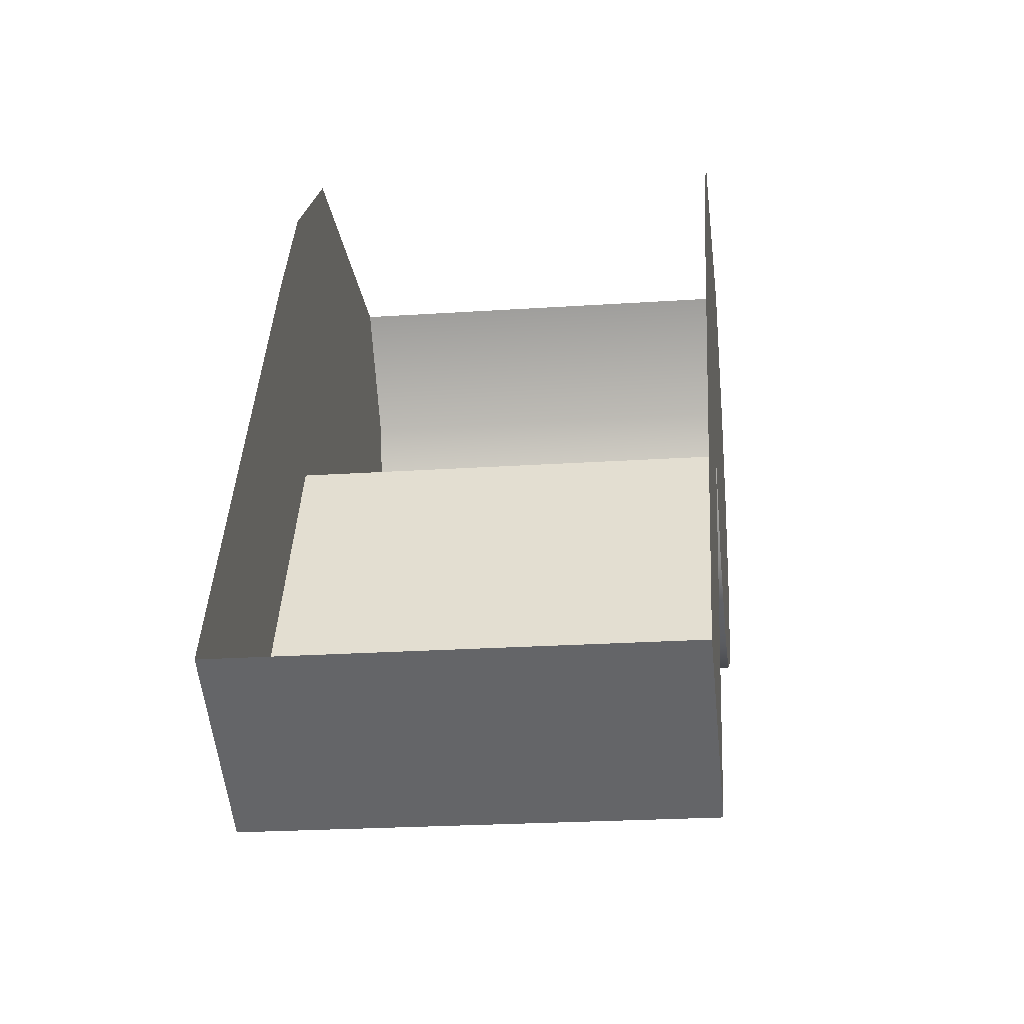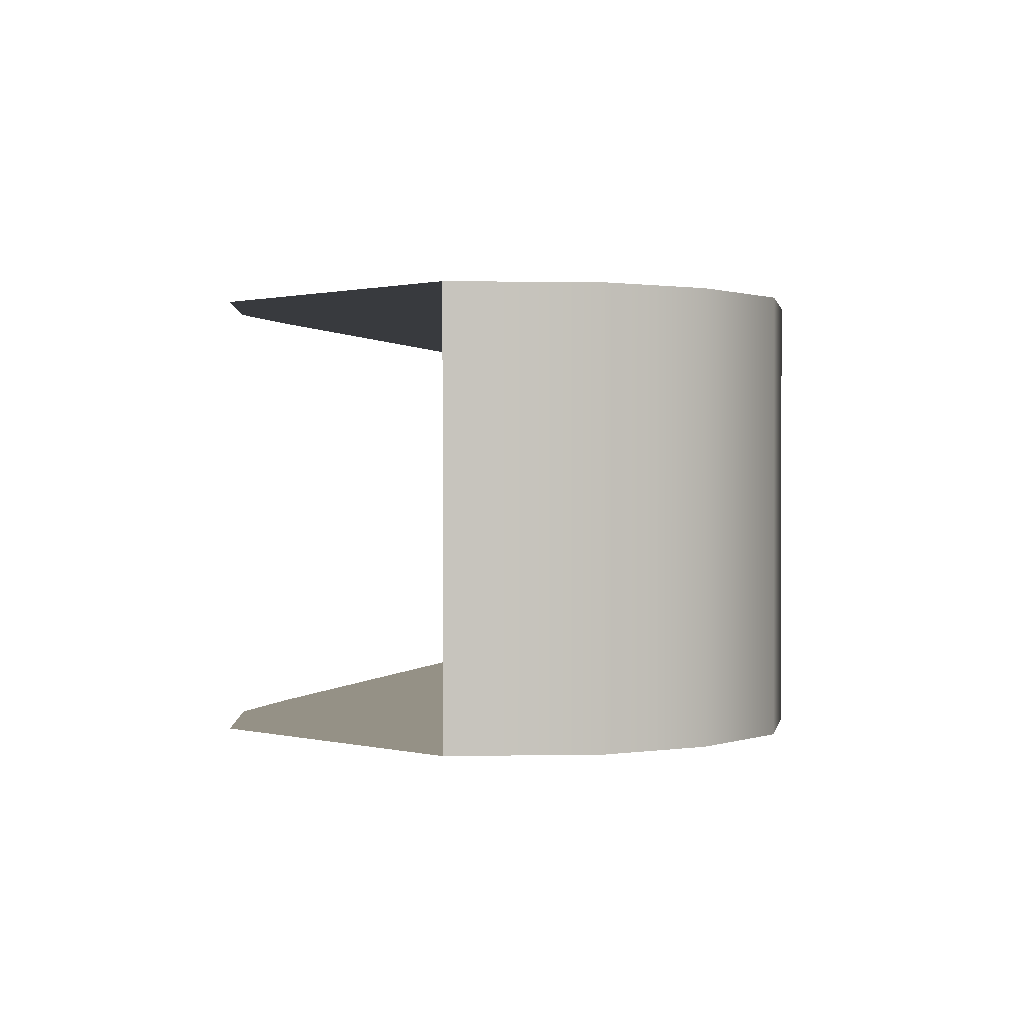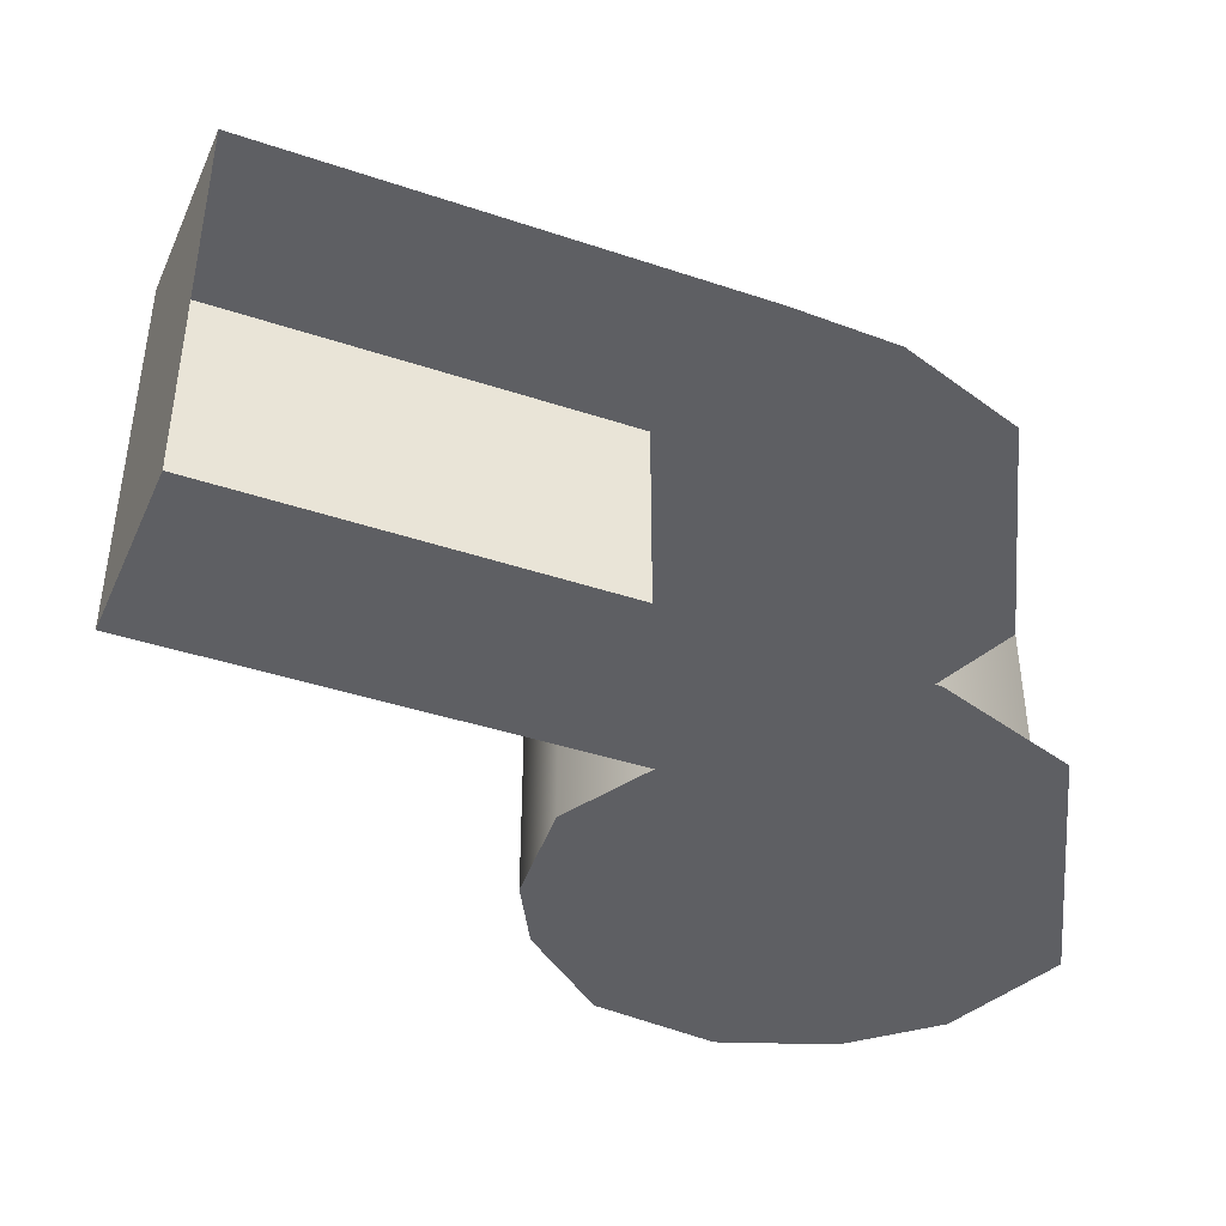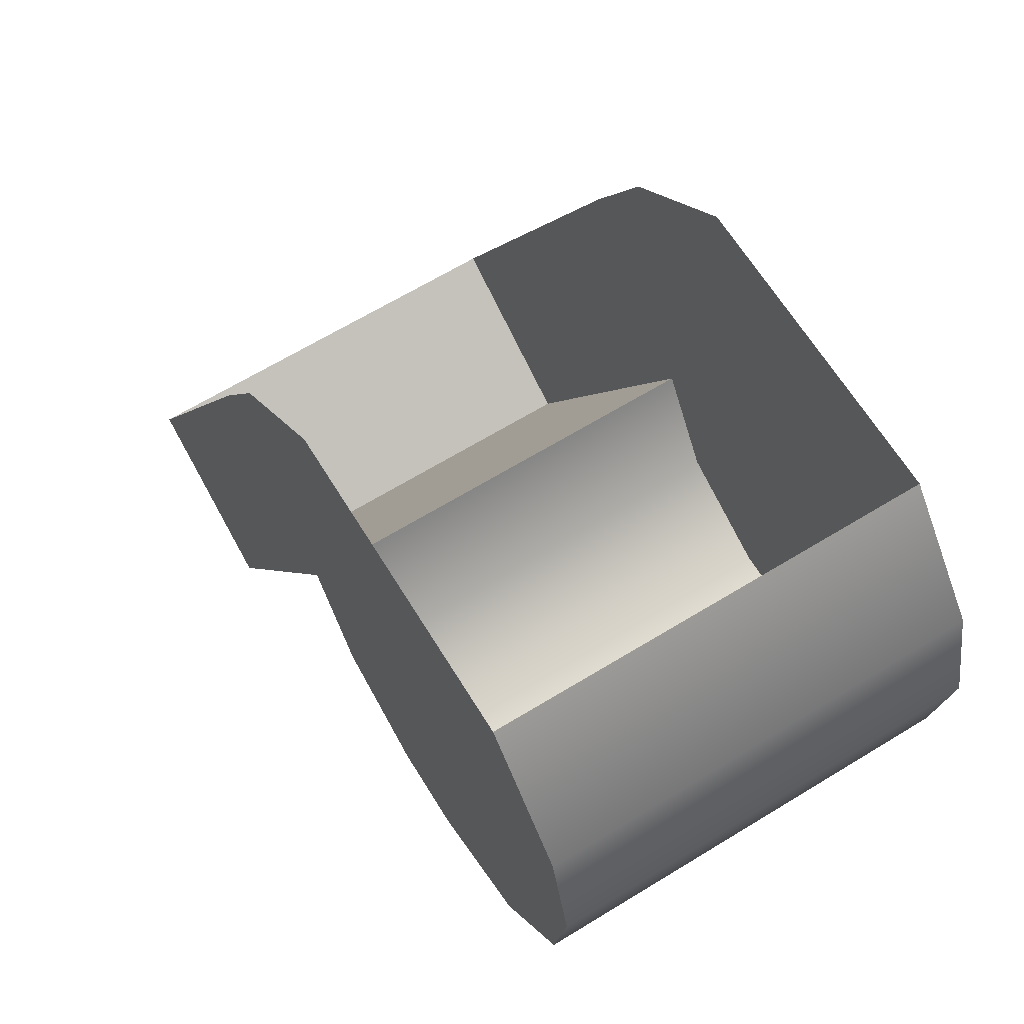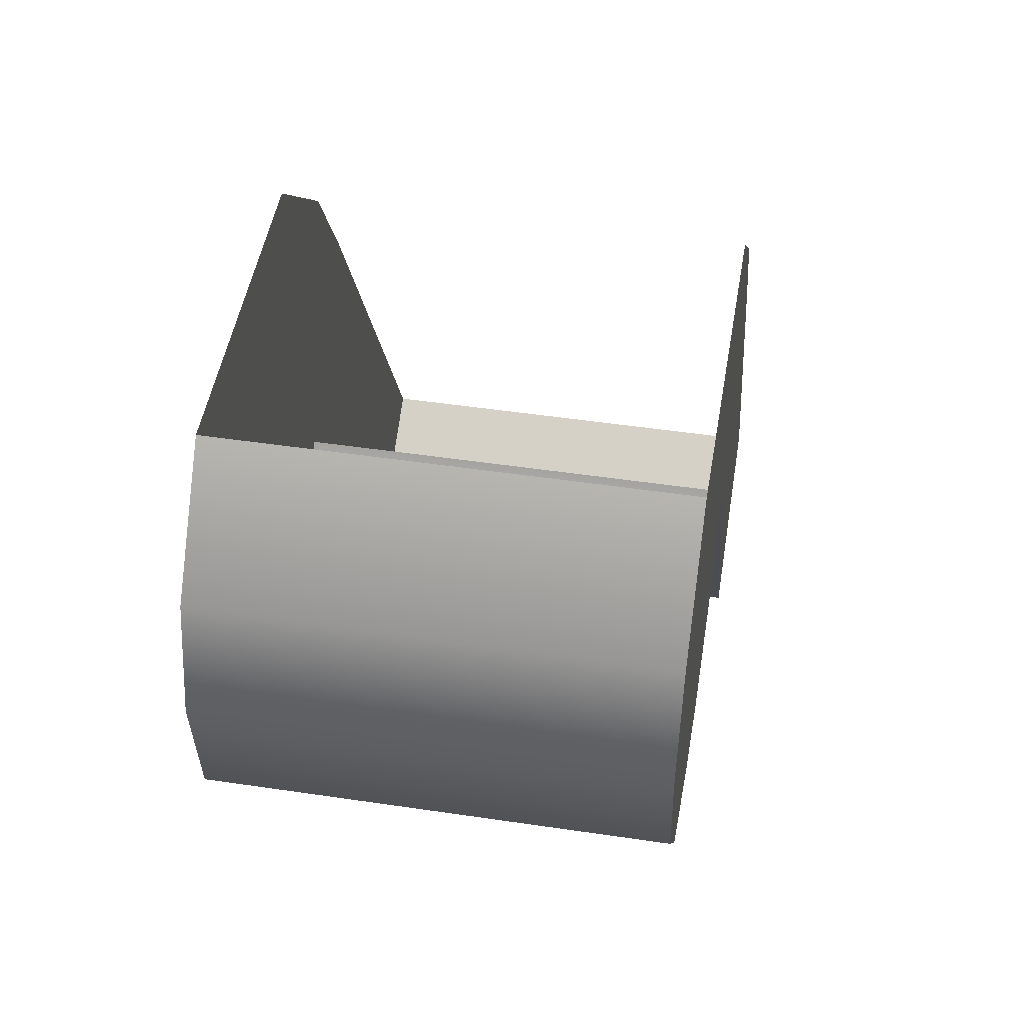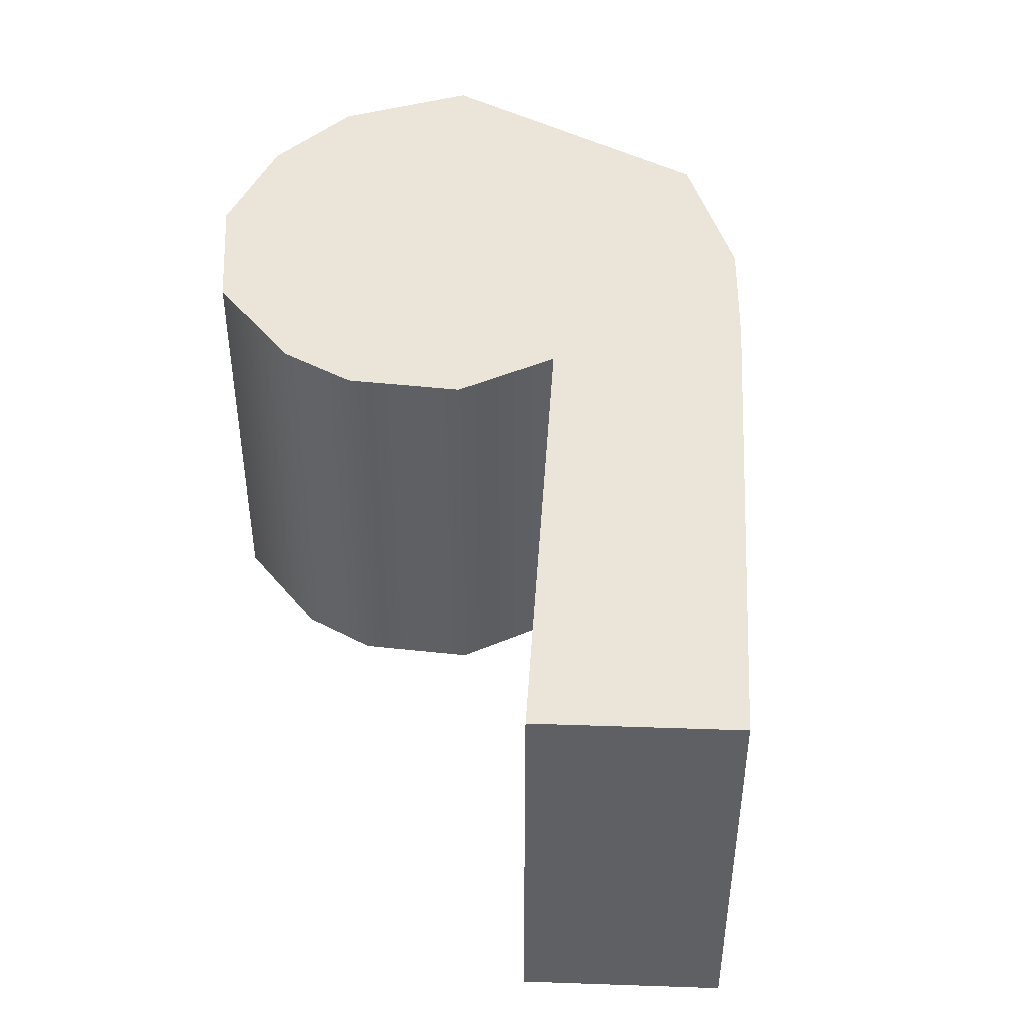
<metadata>
{"format":"obj","ext":"obj","renderer":"f3d","projection":"perspective","resolution":1024,"background":"white","views":[{"elev":-22.8,"azim":96.6,"up":"+Y"},{"elev":0.7,"azim":-134.9,"up":"+Z"},{"elev":-41.8,"azim":96.0,"up":"+Z"},{"elev":65.4,"azim":-121.6,"up":"+Y"},{"elev":48.0,"azim":-80.5,"up":"+Y"},{"elev":45.3,"azim":31.4,"up":"+Z"}]}
</metadata>
<code>
v -827.3 666 -276.2
v -824.2 666.8 -276.2
v -829.2 666.8 -276.2
v -830.8 670.6 -276.2
v -821.9 672.4 -276.2
v -830.4 672.4 -276.2
v -823.8 674.2 -276.2
v -828.8 674.2 -276.2
v -823.3 668.3 -276.2
v -830.5 668.6 -276.2
v -816.6 662.7 -276.2
v -820.8 670.6 -276.2
v -830.4 672.4 -283.1
v -830.8 670.6 -276.2
v -830.4 672.4 -276.2
v -828.8 674.2 -276.2
v -828.8 674.2 -283.1
v -823.3 668.3 -283.1
v -824.2 666.8 -276.2
v -824.2 666.8 -283.1
v -830.5 668.6 -283.1
v -829.2 666.8 -276.2
v -830.5 668.6 -276.2
v -823.3 668.3 -283.1
v -819.5 661.1 -276.2
v -823.3 668.3 -276.2
v -819.5 661.1 -283.1
v -816.6 662.7 -276.2
v -819.5 661.1 -276.2
v -827.3 666 -283.1
v -824.2 666.8 -283.1
v -826 666 -283.1
v -821.9 672.4 -283.1
v -830.8 670.6 -283.1
v -830.4 672.4 -283.1
v -823.8 674.2 -283.1
v -828.8 674.2 -283.1
v -823.3 668.3 -283.1
v -830.5 668.6 -283.1
v -829.2 666.8 -283.1
v -816.6 662.7 -283.1
v -819.5 661.1 -283.1
v -826 666 -283.1
v -827.3 666 -276.2
v -827.3 666 -283.1
v -829.2 666.8 -283.1
v -830.8 670.6 -283.1
v -826 666 -276.2
v -826 666 -276.2
v -819.5 661.1 -276.2
v -823.3 668.3 -276.2
v -819.5 661.1 -283.1
v -816.6 662.7 -283.1
v -820.8 670.6 -283.1
f 1 2 3
f 4 5 6
f 6 7 8
f 9 4 10
f 3 9 10
f 9 11 12
f 13 14 15
f 13 16 17
f 18 19 20
f 21 22 23
f 24 25 26
f 27 28 29
f 30 31 32
f 33 34 35
f 36 35 37
f 34 38 39
f 40 38 31
f 38 41 42
f 43 44 45
f 45 22 46
f 21 14 47
f 43 19 48
f 1 49 2
f 4 12 5
f 6 5 7
f 9 12 4
f 3 2 9
f 9 50 11
f 13 47 14
f 13 15 16
f 18 51 19
f 21 46 22
f 24 52 25
f 27 53 28
f 30 40 31
f 33 54 34
f 36 33 35
f 34 54 38
f 40 39 38
f 38 54 41
f 43 48 44
f 45 44 22
f 21 23 14
f 43 20 19

</code>
